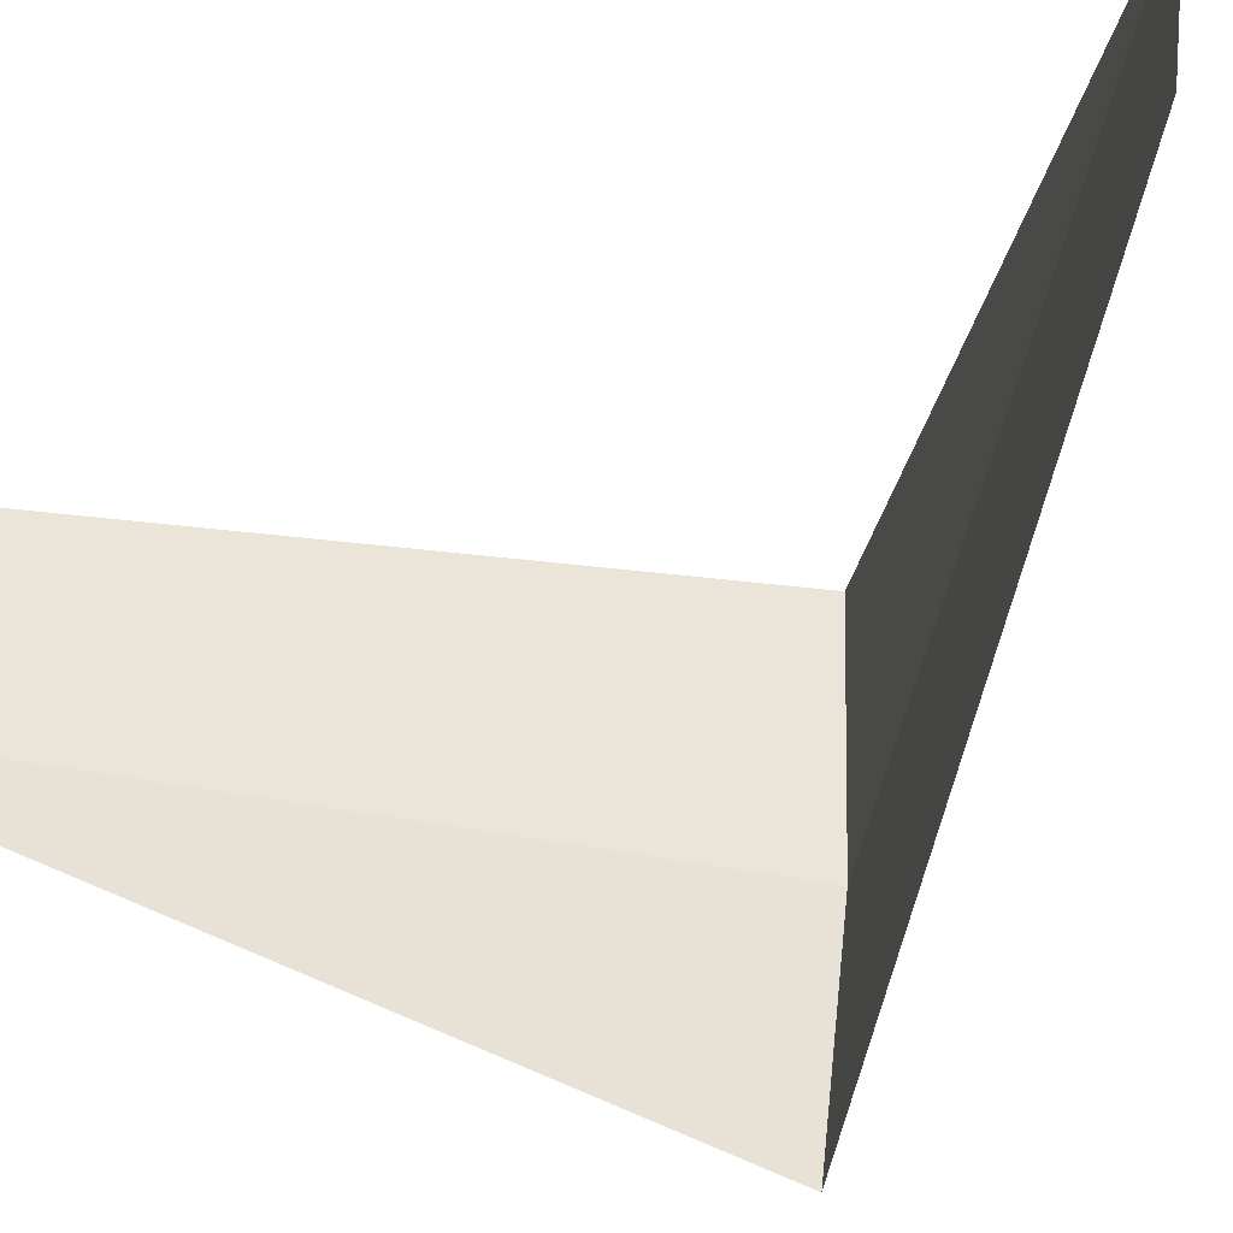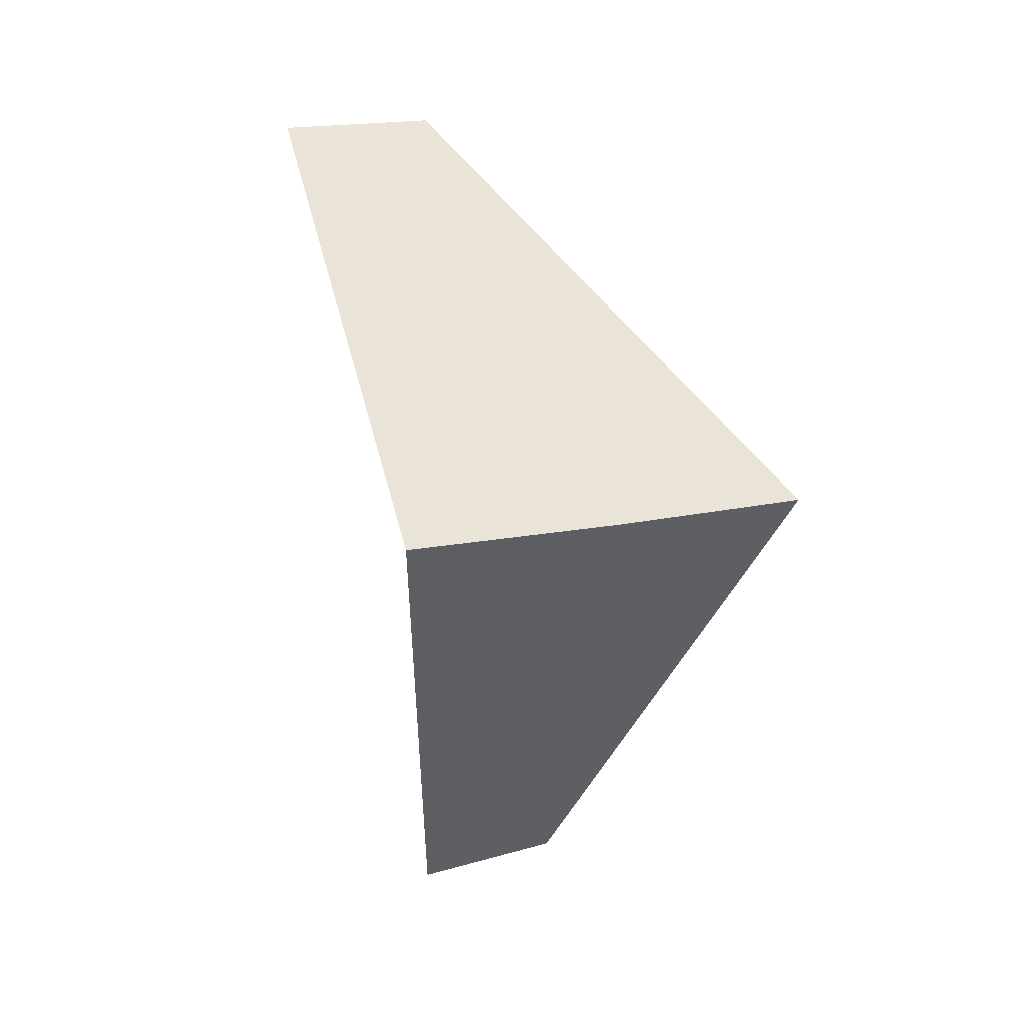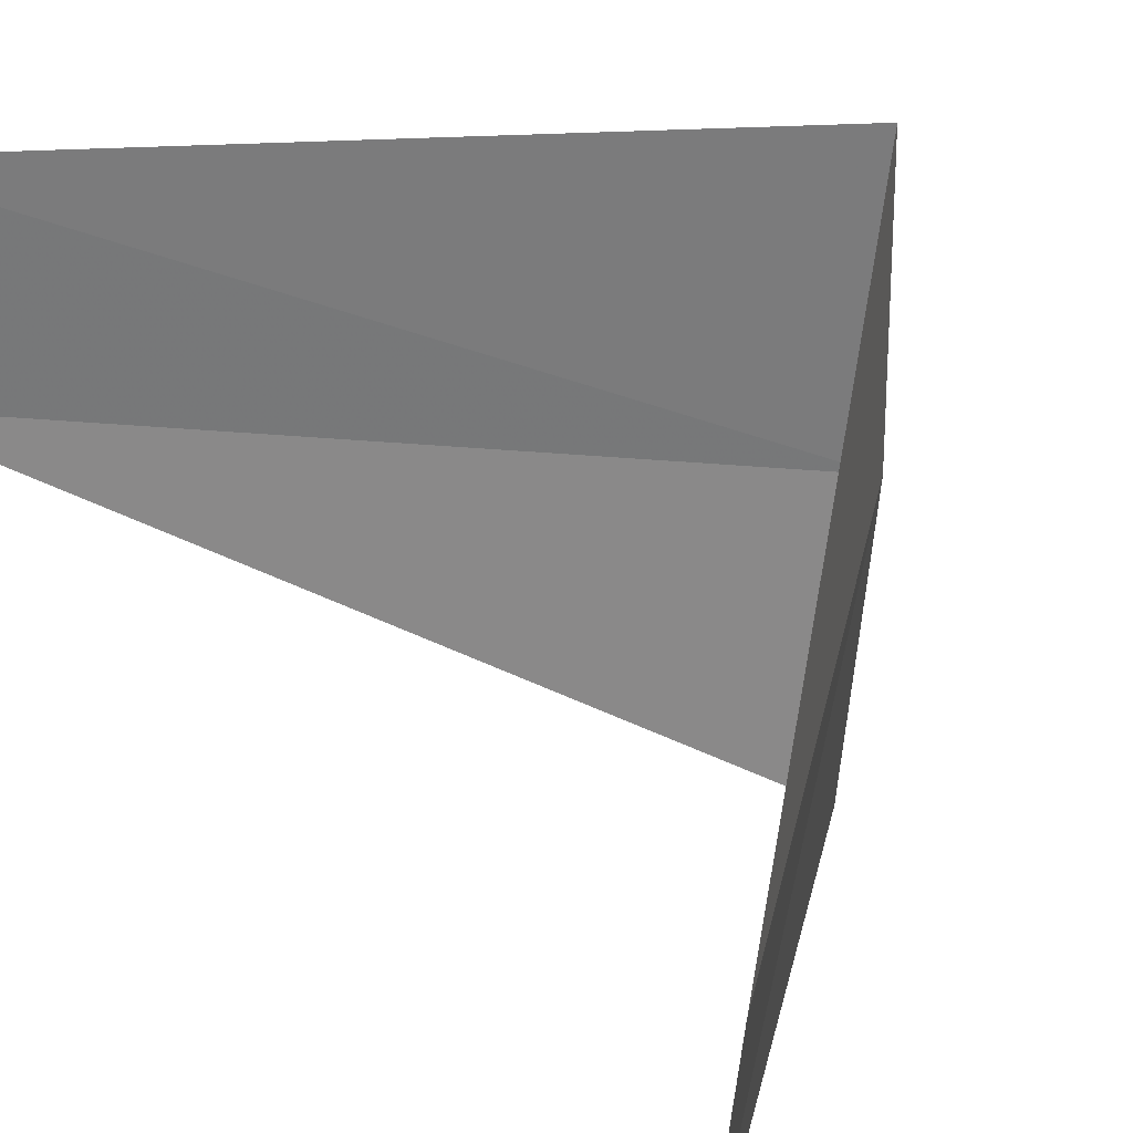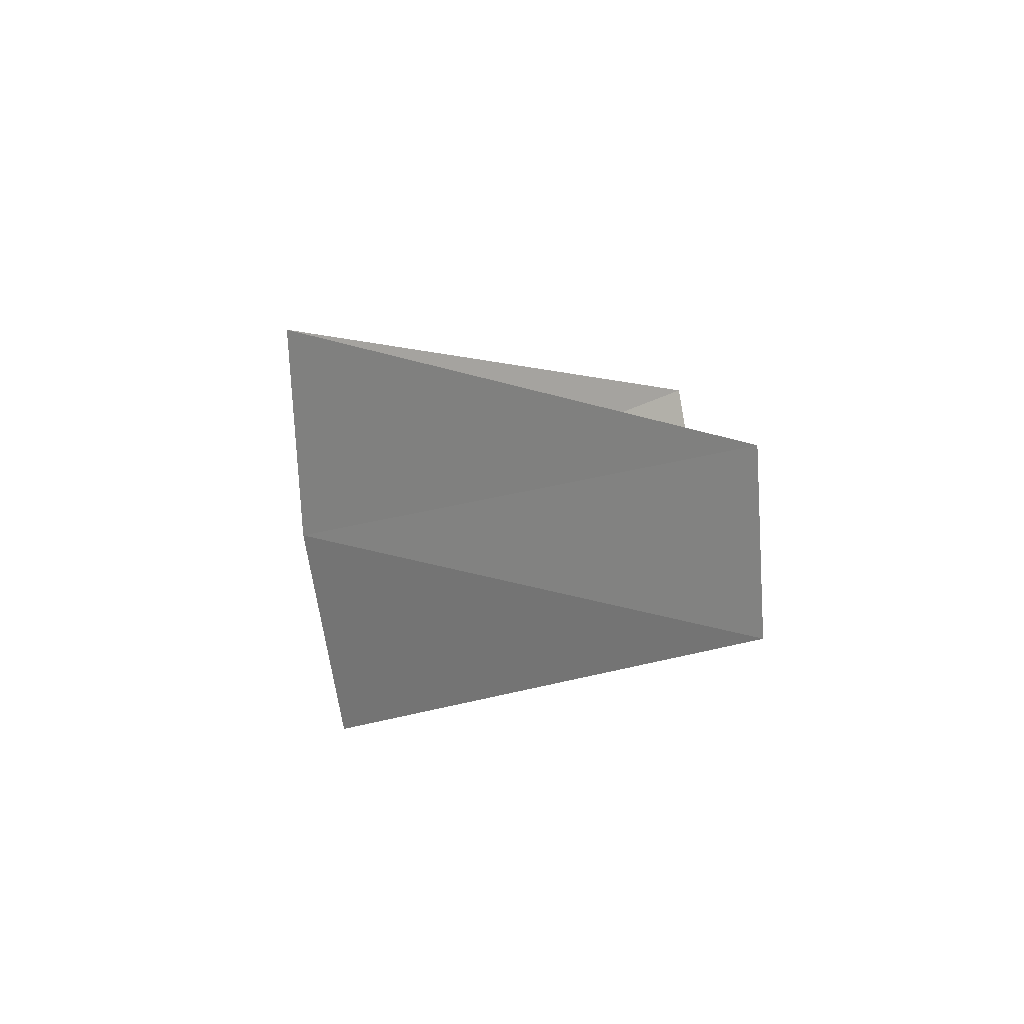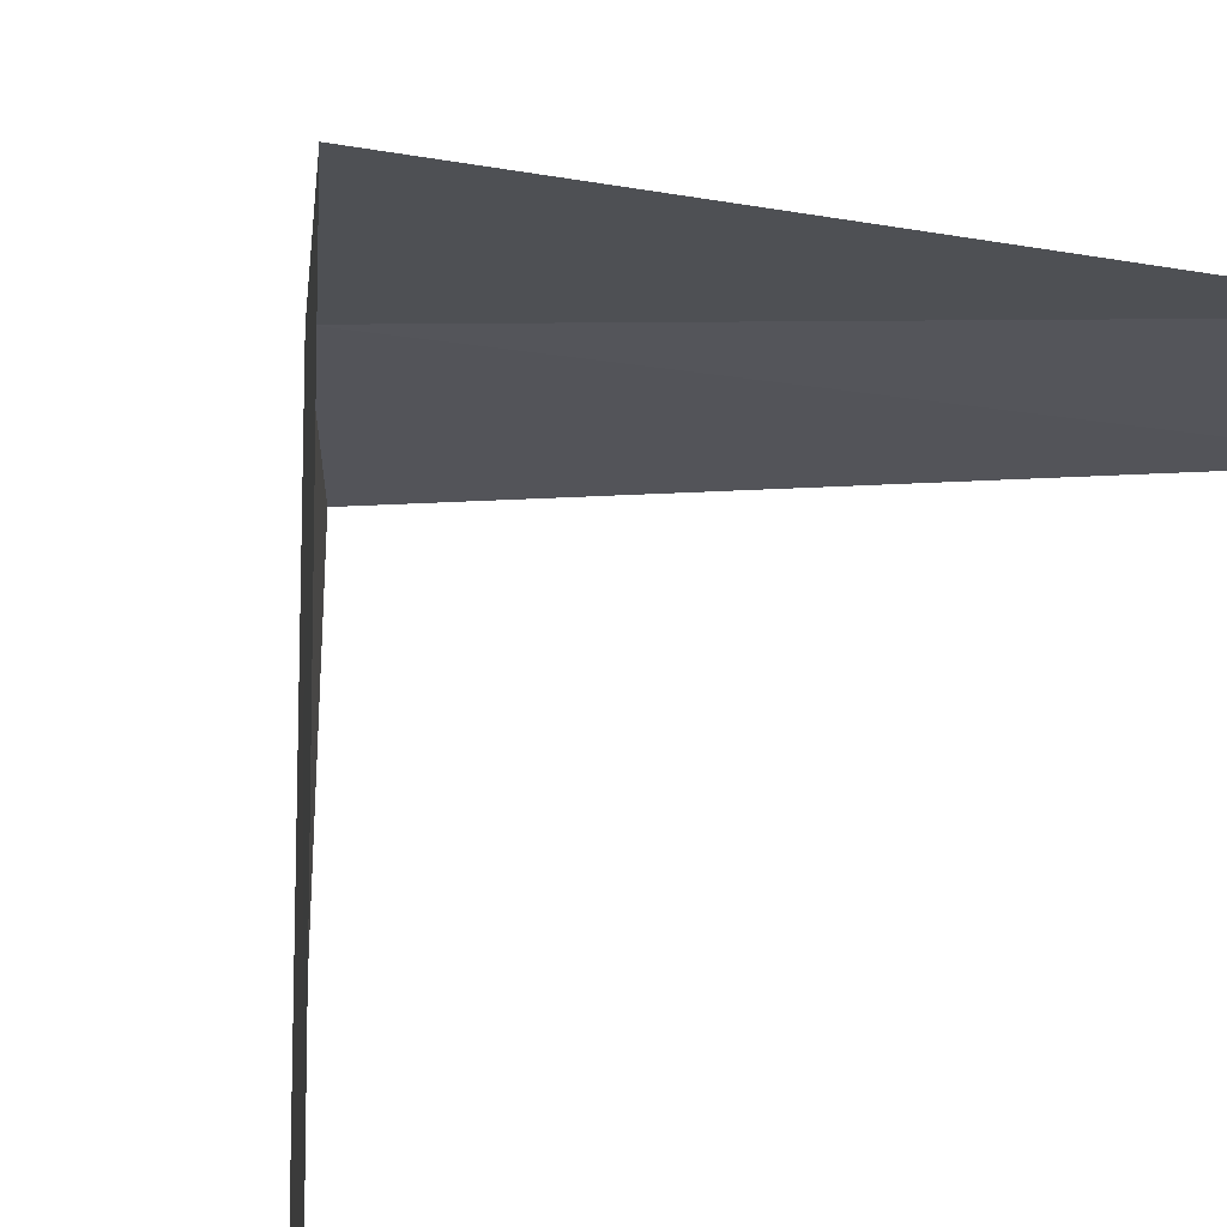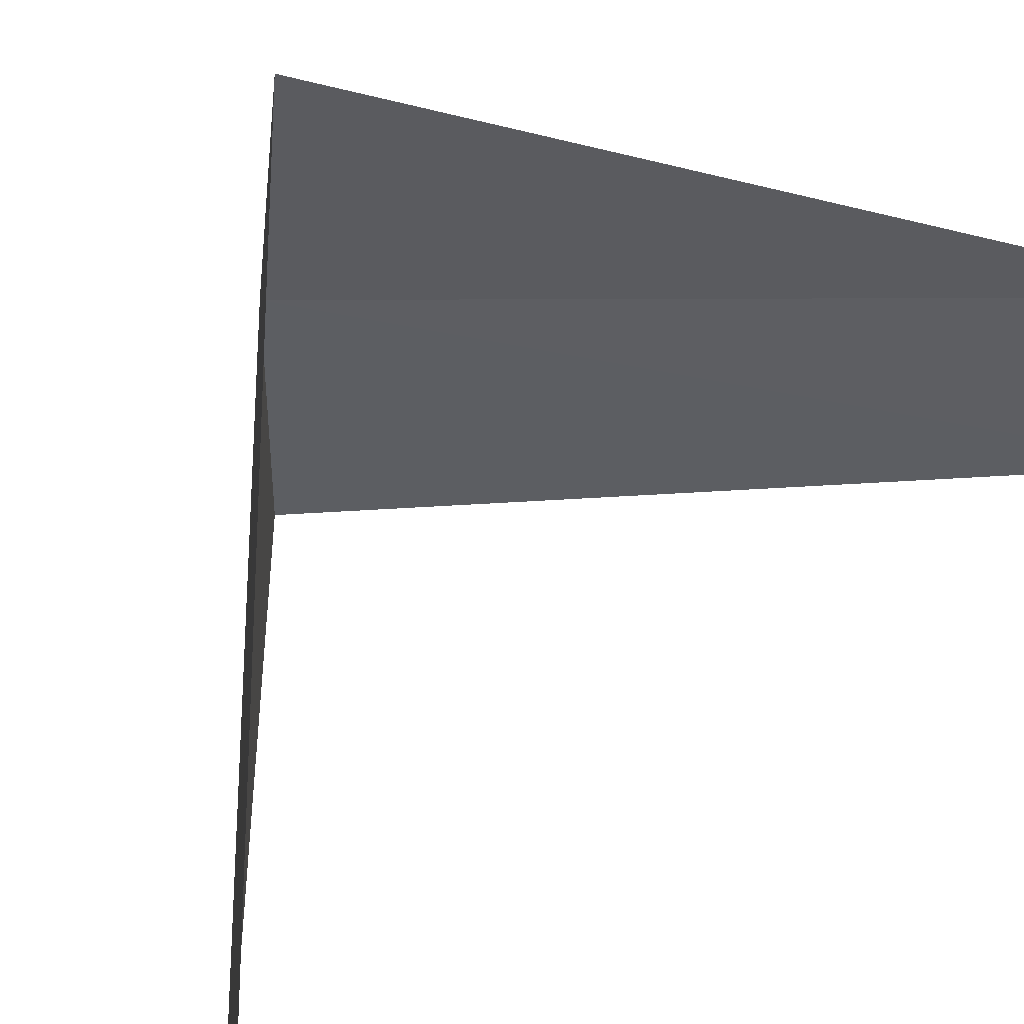
<metadata>
{"format":"obj","ext":"obj","renderer":"f3d","projection":"perspective","resolution":1024,"background":"white","views":[{"elev":-49.9,"azim":-56.7,"up":"+Y"},{"elev":3.5,"azim":62.4,"up":"+Z"},{"elev":24.2,"azim":-35.2,"up":"+Y"},{"elev":-72.6,"azim":-173.3,"up":"+Z"},{"elev":71.9,"azim":-135.4,"up":"+Y"},{"elev":57.8,"azim":-135.2,"up":"+Y"}]}
</metadata>
<code>
v 4 0 10
v 3 0 9
v 3.968 -0.5013 9.96
v 2.976 0.376 9.04
v 2.976 -0.376 10.96
v 3.968 0.5013 10.04
v 3 0 11
f 1 3 2
f 1 2 4
f 1 5 3
f 1 4 6
f 1 7 5
f 1 6 7

</code>
